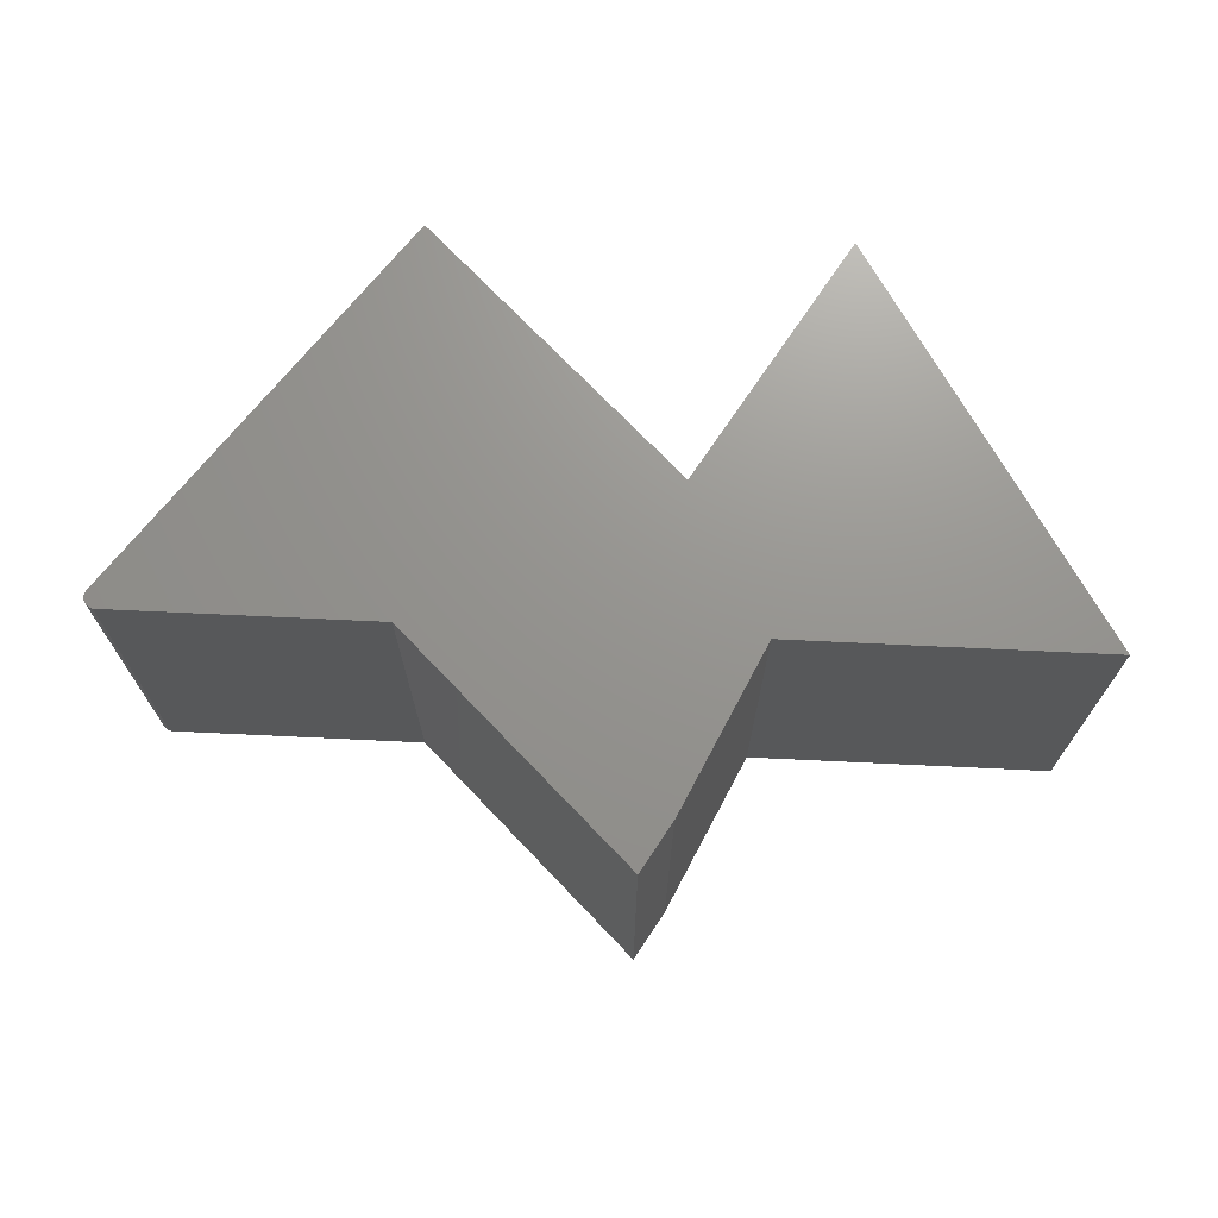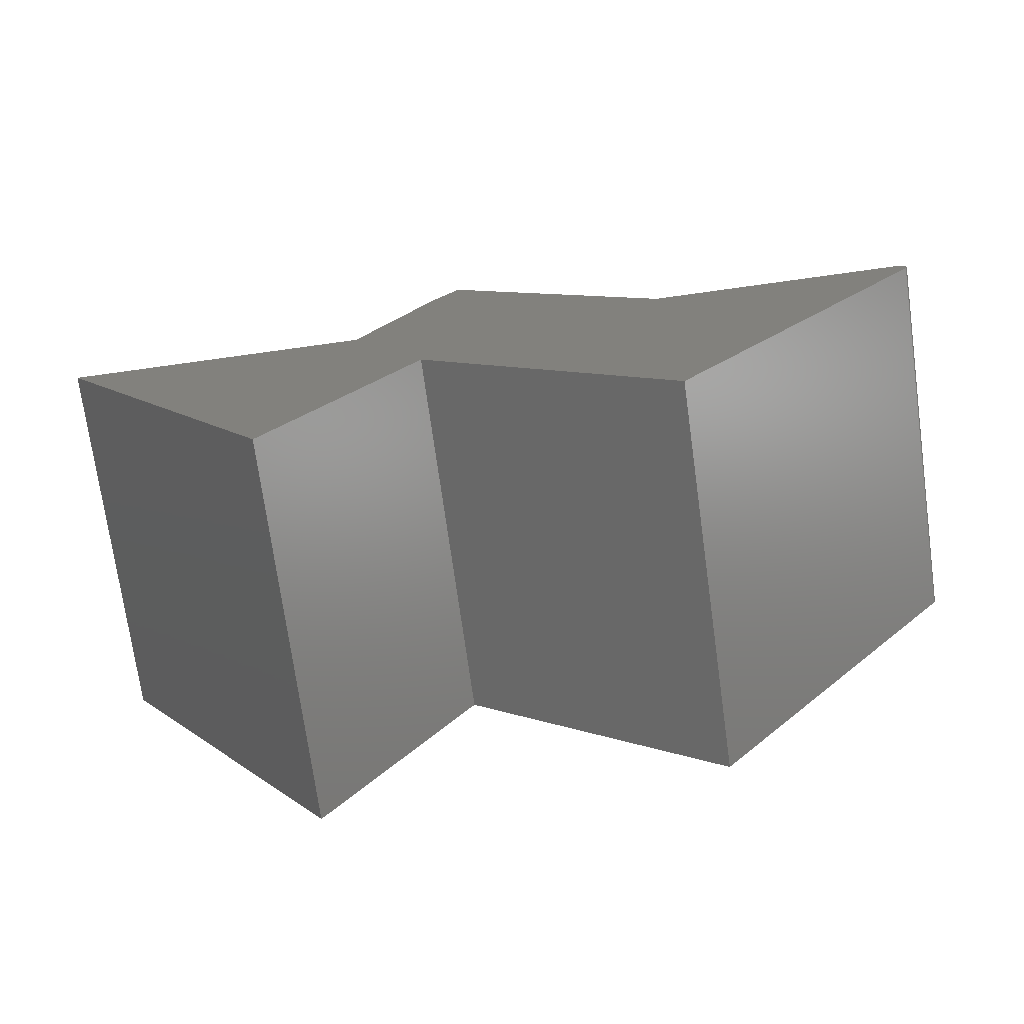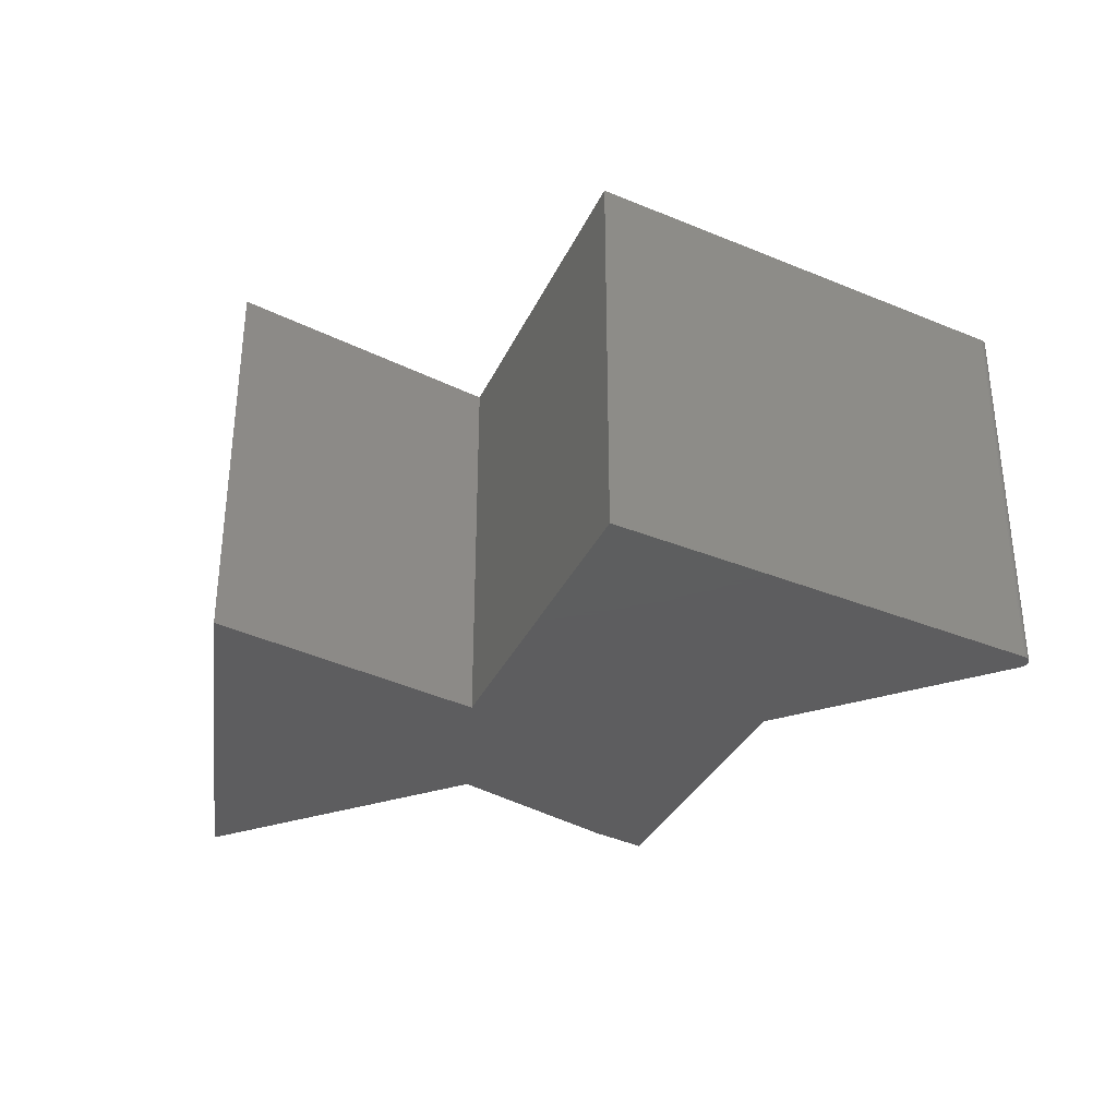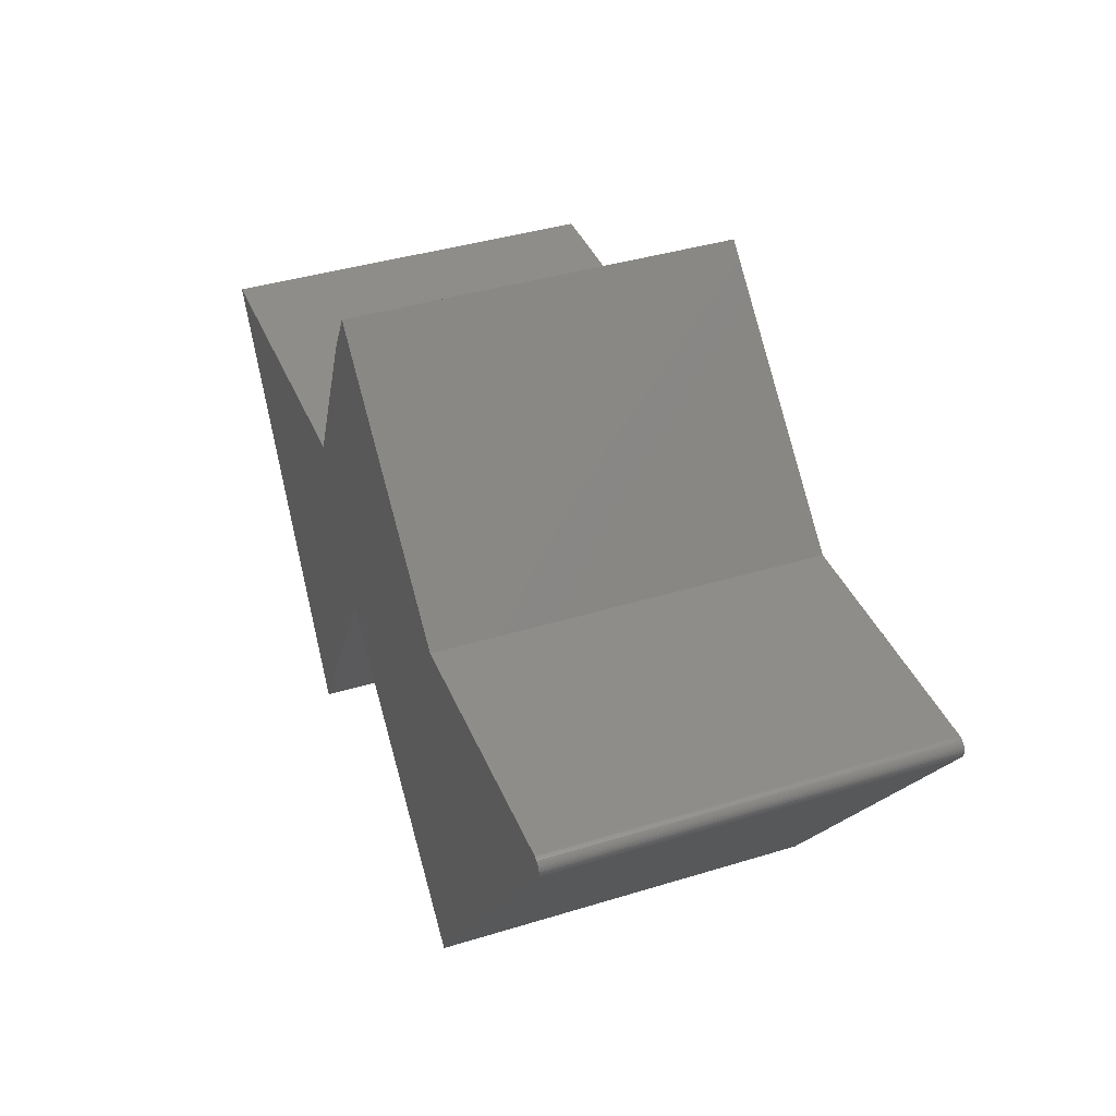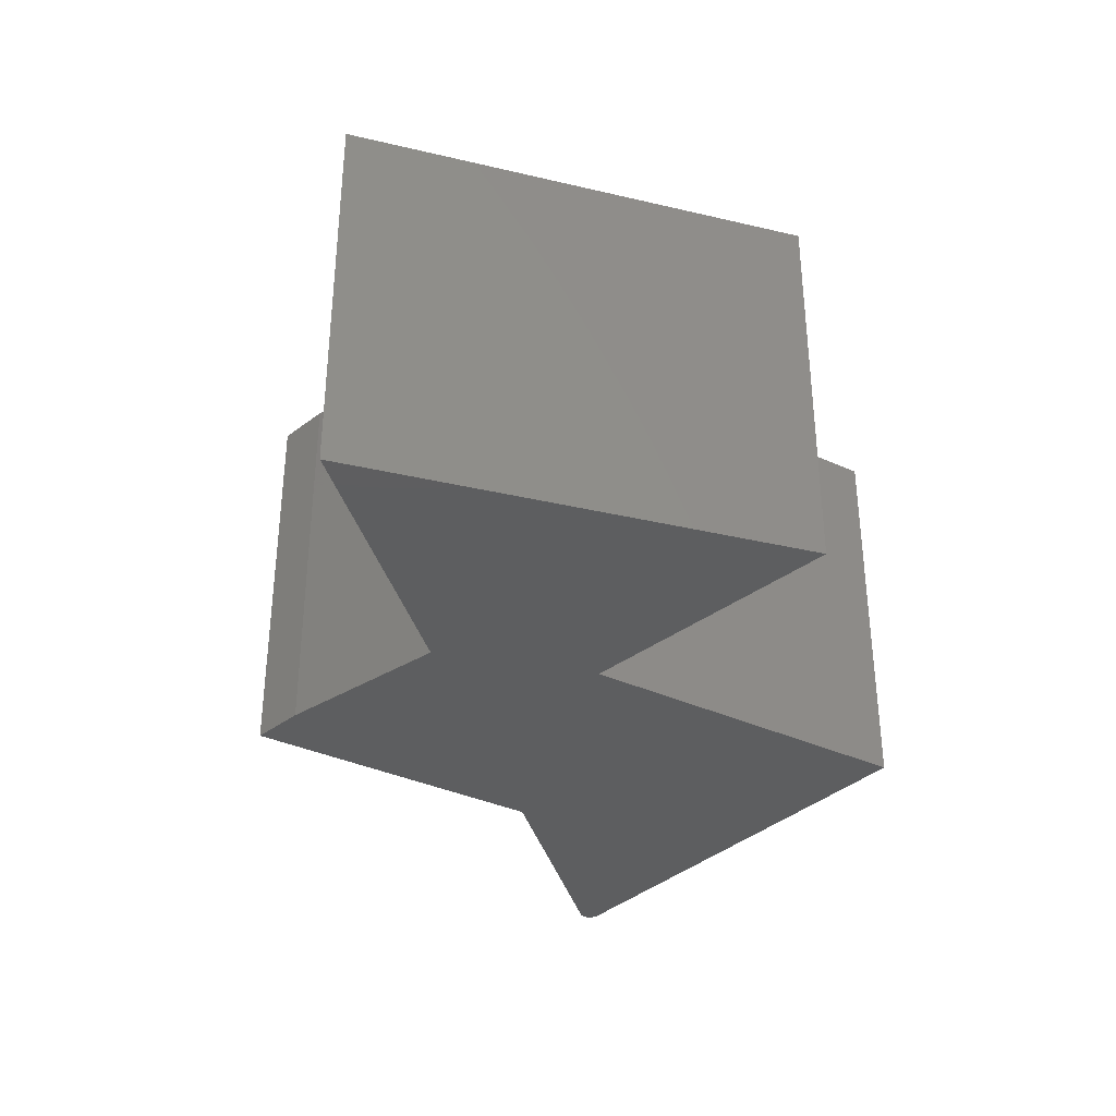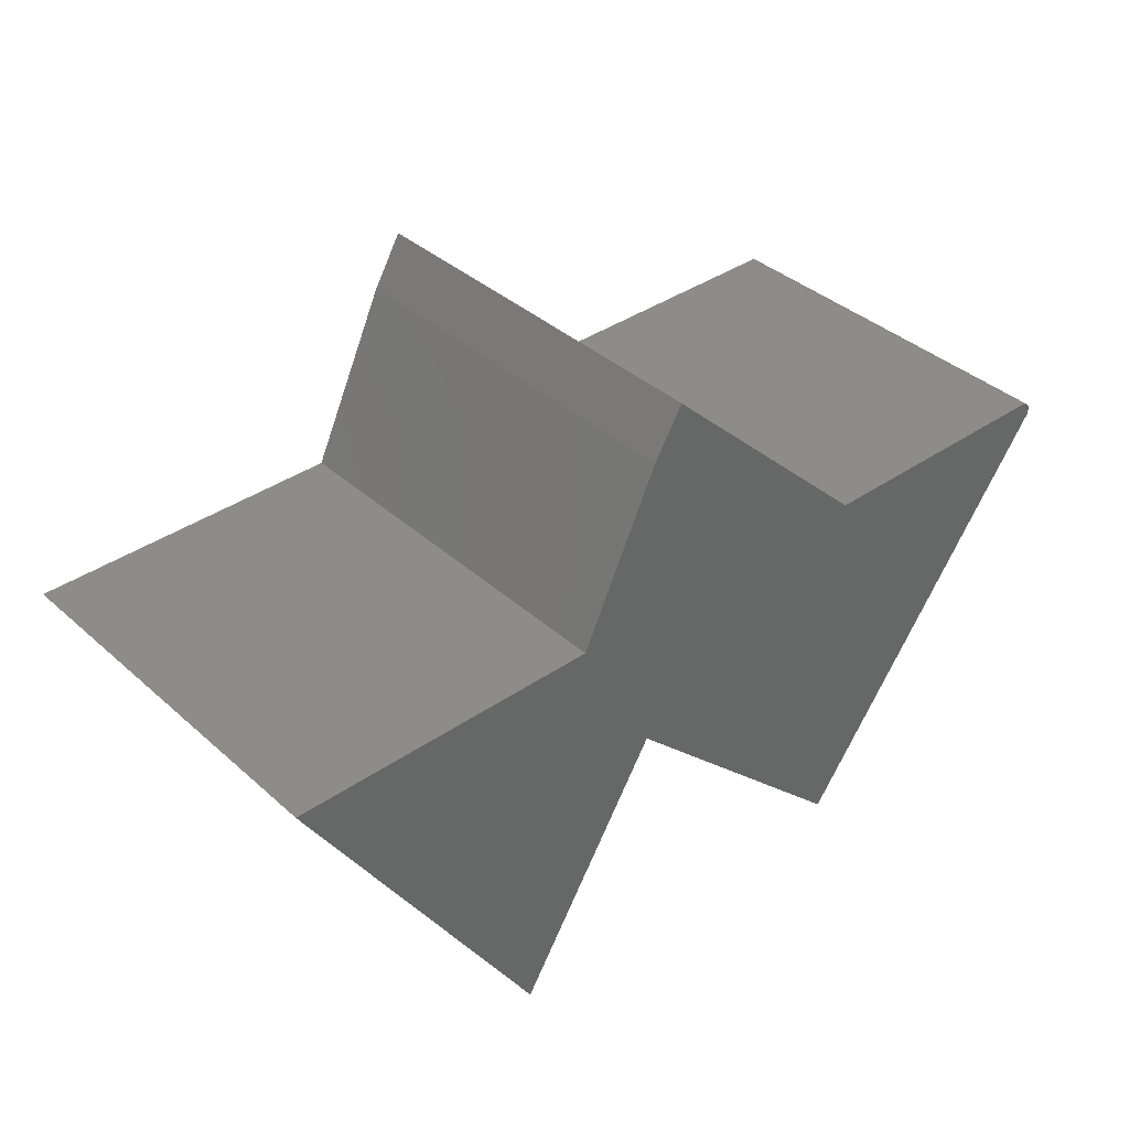
<metadata>
{"format":"stl","ext":"stl","renderer":"f3d","projection":"perspective","resolution":1024,"background":"white","views":[{"elev":70.9,"azim":2.7,"up":"+Y"},{"elev":-73.1,"azim":-172.1,"up":"+Z"},{"elev":-33.1,"azim":-155.6,"up":"+Y"},{"elev":39.0,"azim":-111.1,"up":"+Z"},{"elev":-34.9,"azim":104.5,"up":"+Y"},{"elev":37.6,"azim":138.6,"up":"+Z"}]}
</metadata>
<code>
# stl→obj: 42 verts, 80 faces
v -0.3701 -0.2734 0.6252
v -0.5497 -0.2734 0.5078
v -0.3148 -0.2734 0.5078
v -0.3908 -0.2734 0.6598
v -0.7409 -0.2734 0.5048
v -0.7388 -0.2734 0.5067
v -0.7399 -0.2734 0.5058
v -0.741 -0.2734 0.4954
v -0.7422 -0.2734 0.498
v -0.7417 -0.2734 0.4966
v -0.3701 -0.2734 0.4042
v -0.2664 -0.2734 0.2315
v -0.09375 -0.2734 0.5078
v -0.5497 -0.2734 0.2315
v -0.7416 -0.2734 0.5036
v -0.7422 -0.2734 0.5022
v -0.7425 -0.2734 0.5008
v -0.7425 -0.2734 0.4994
v -0.7347 -0.2734 0.5078
v -0.7361 -0.2734 0.5077
v -0.7375 -0.2734 0.5073
v -0.3148 4.832e-17 0.5078
v -0.5497 2.224e-17 0.5078
v -0.3701 5.522e-17 0.6252
v -0.3908 5.675e-17 0.6598
v -0.7399 8.974e-19 0.5058
v -0.7388 1.119e-18 0.5067
v -0.7409 6.732e-19 0.5048
v -0.7417 -3.231e-19 0.4966
v -0.7422 -2.29e-19 0.498
v -0.741 -3.785e-19 0.4954
v -0.3701 3.068e-17 0.4042
v -0.5497 -8.436e-18 0.2315
v -0.09375 7.286e-17 0.5078
v -0.2664 2.301e-17 0.2315
v -0.7425 -9.933e-20 0.4994
v -0.7425 6.15e-20 0.5008
v -0.7422 2.481e-19 0.5022
v -0.7416 4.543e-19 0.5036
v -0.7375 1.332e-18 0.5073
v -0.7361 1.528e-18 0.5077
v -0.7347 1.7e-18 0.5078
f 1 2 3
f 1 4 2
f 5 6 7
f 8 9 10
f 11 12 13
f 11 13 8
f 11 8 14
f 13 6 5
f 13 5 15
f 13 15 16
f 13 16 17
f 13 17 18
f 13 18 9
f 13 9 8
f 6 13 3
f 6 3 2
f 6 2 19
f 6 19 20
f 6 20 21
f 22 23 24
f 23 25 24
f 26 27 28
f 29 30 31
f 32 33 31
f 32 31 34
f 32 34 35
f 34 31 30
f 34 30 36
f 34 36 37
f 34 37 38
f 34 38 39
f 34 39 28
f 34 28 27
f 27 40 41
f 27 41 42
f 27 42 23
f 27 23 22
f 27 22 34
f 2 23 19
f 19 23 42
f 8 31 14
f 14 31 33
f 31 8 29
f 29 8 10
f 29 10 30
f 30 10 9
f 30 9 36
f 36 9 18
f 36 18 37
f 37 18 17
f 37 17 38
f 38 17 16
f 38 16 39
f 39 16 15
f 39 15 28
f 28 15 5
f 28 5 26
f 26 5 7
f 26 7 27
f 27 7 6
f 27 6 40
f 40 6 21
f 40 21 41
f 41 21 20
f 41 20 42
f 42 20 19
f 25 23 4
f 4 23 2
f 24 25 1
f 1 25 4
f 22 24 3
f 3 24 1
f 13 34 3
f 3 34 22
f 12 35 13
f 13 35 34
f 32 35 11
f 11 35 12
f 33 32 14
f 14 32 11

</code>
